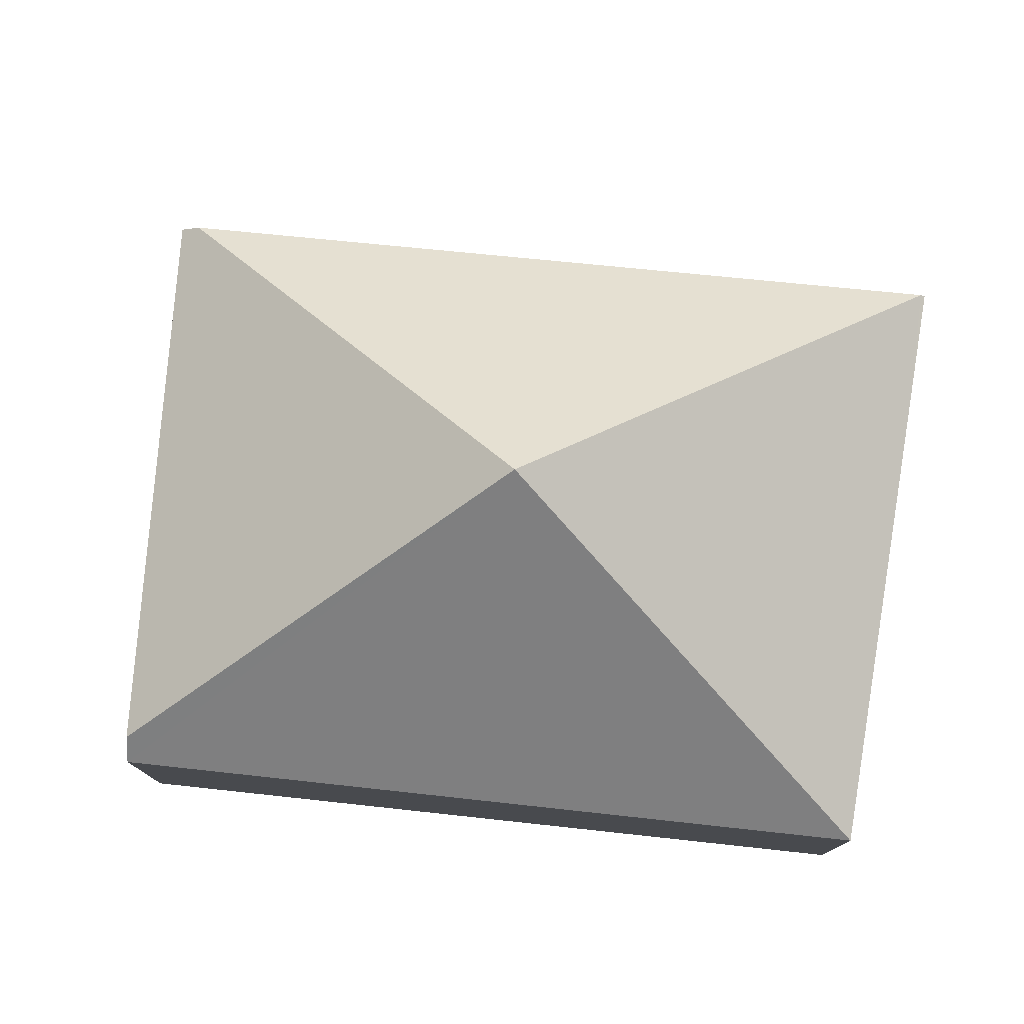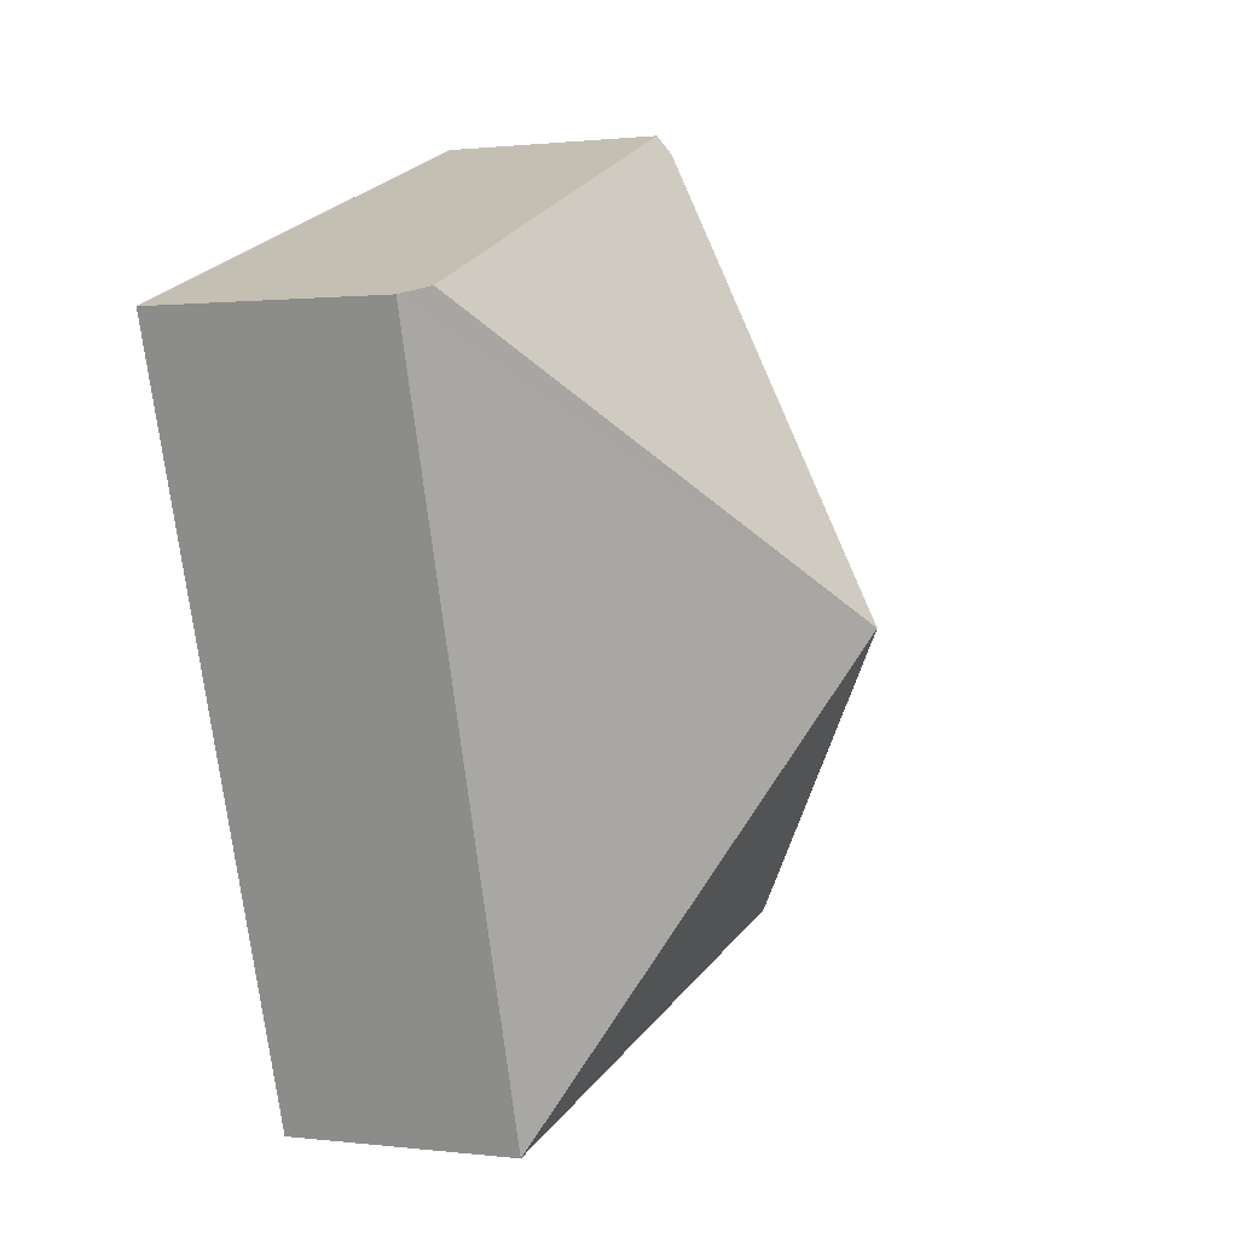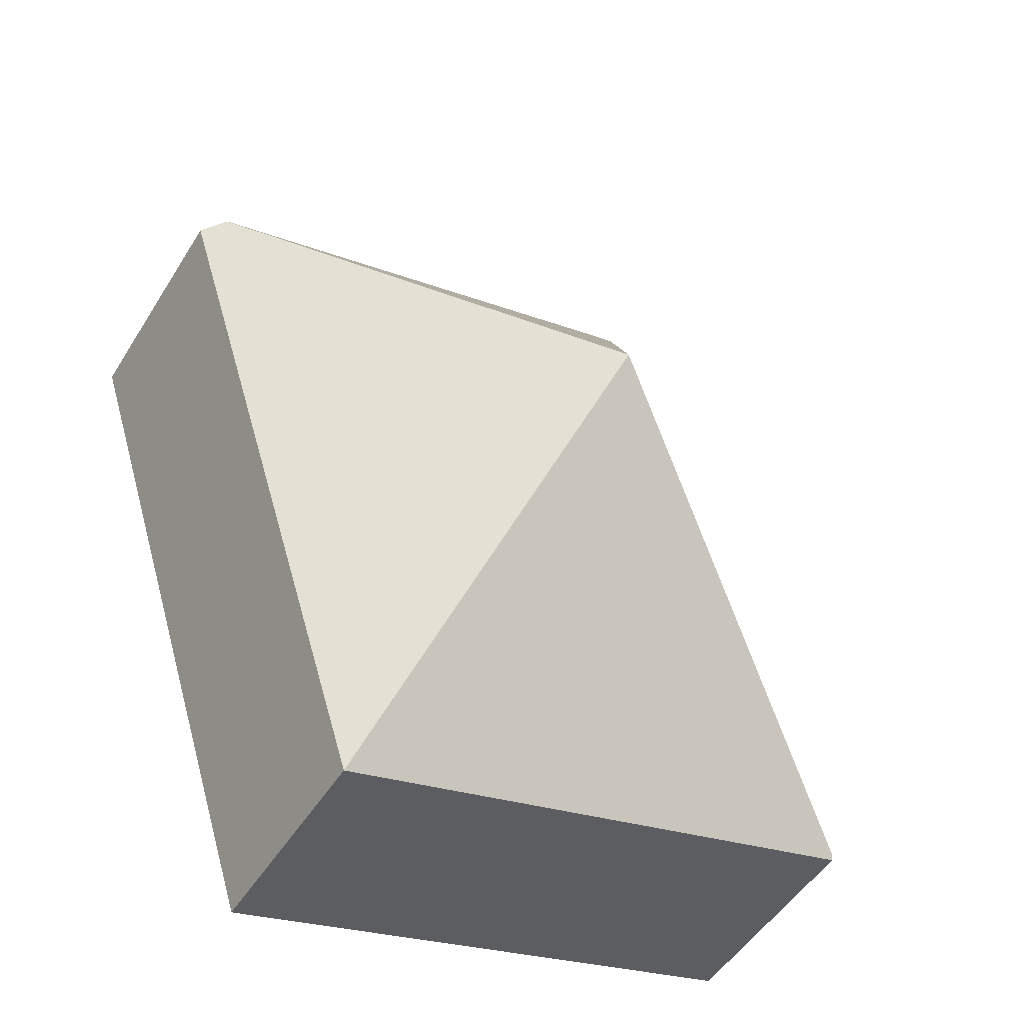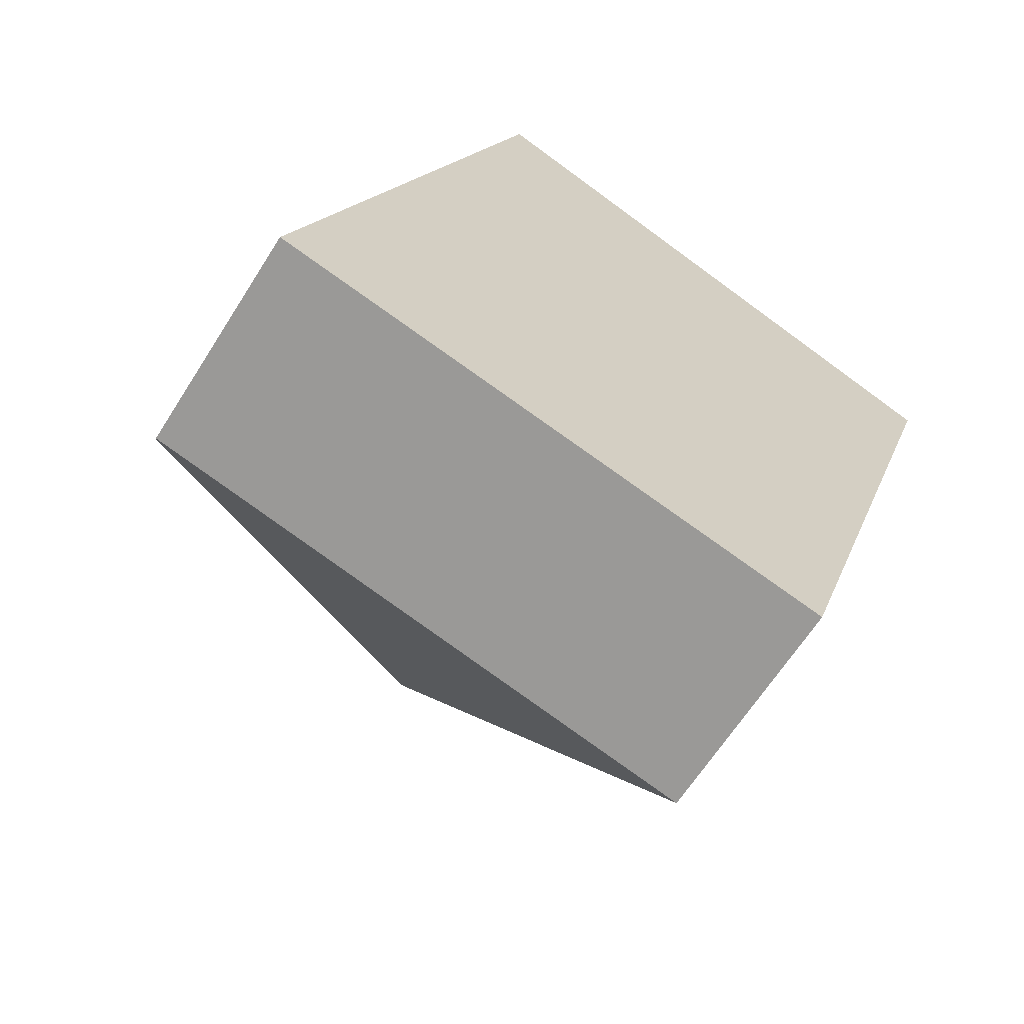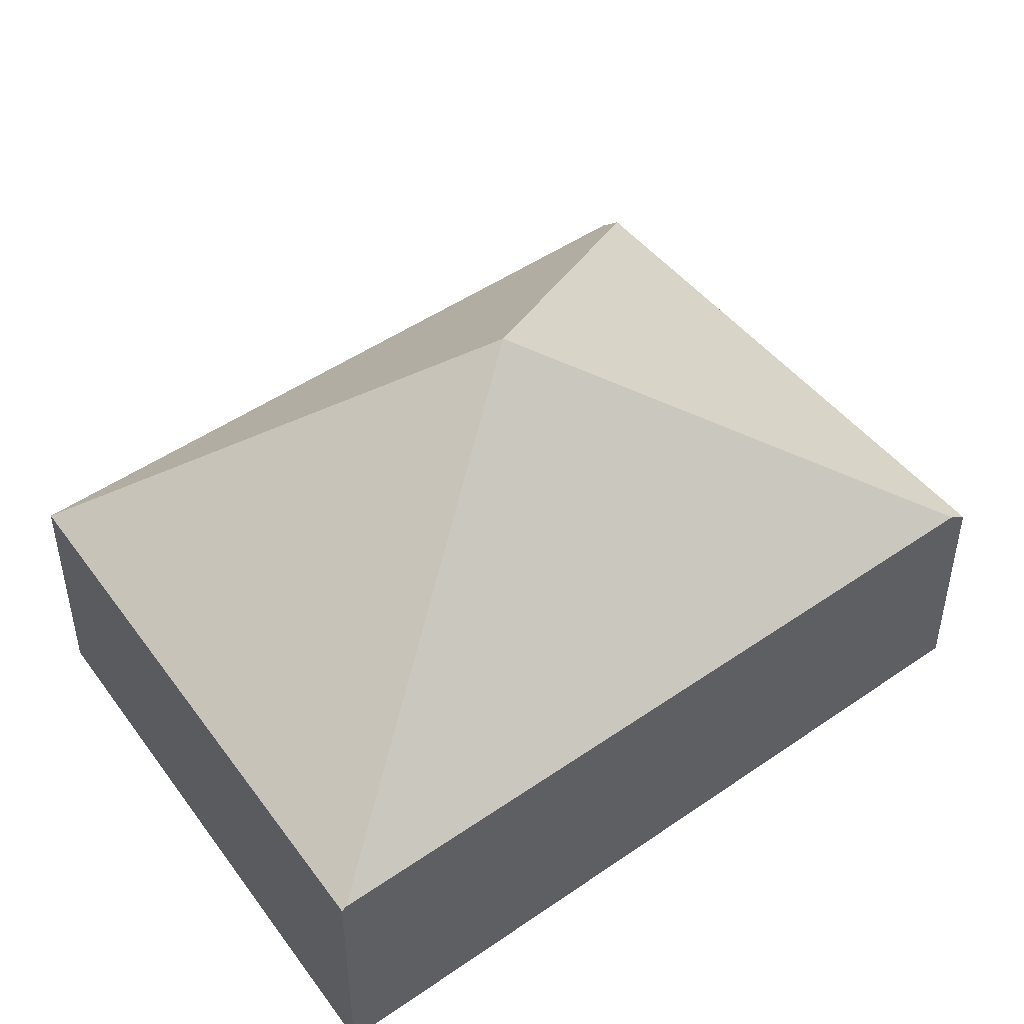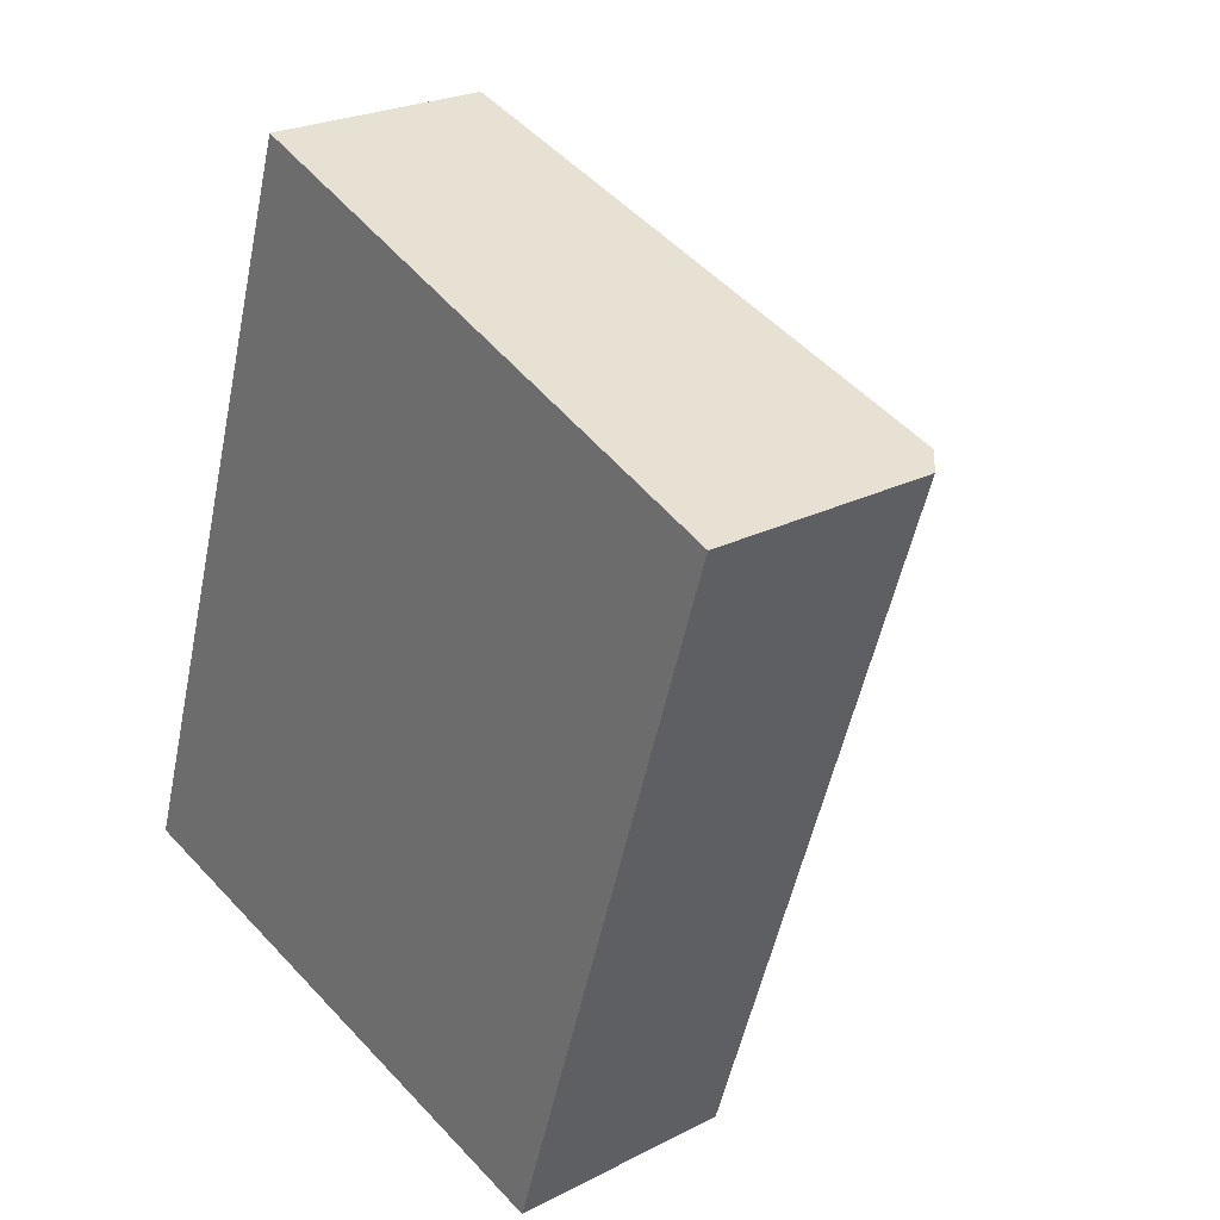
<metadata>
{"format":"obj","ext":"obj","renderer":"f3d","projection":"perspective","resolution":1024,"background":"white","views":[{"elev":78.3,"azim":114.0,"up":"+Y"},{"elev":0.9,"azim":114.0,"up":"+Z"},{"elev":-49.9,"azim":149.2,"up":"+Z"},{"elev":-64.0,"azim":-32.2,"up":"+Z"},{"elev":48.2,"azim":-109.5,"up":"+Y"},{"elev":24.2,"azim":49.6,"up":"+Z"}]}
</metadata>
<code>
v  3 3.639 2.217
v  5.883 1.746 4.147
v  4.196 1.706 -1.093
v  5.721 1.9 4.207
v  0.011 1.728 0.032
v  0.733 1.706 -0.191
v  0 1.706 1.045e-16
v  1.828 1.728 5.487
v  2.342 1.666 5.449
v  1.873 1.634 5.621
v  3.672 1.758 4.96
v  0 0 0
v  0.011 -1.959e-18 0.032
v  1.828 -3.36e-16 5.487
v  1.873 -3.442e-16 5.621
v  2.342 -3.337e-16 5.449
v  3.672 -3.037e-16 4.96
v  5.721 -2.576e-16 4.207
v  5.883 -2.539e-16 4.147
v  4.196 6.693e-17 -1.093
v  0.733 1.17e-17 -0.191
g defaultobject
f 1 2 3
f 2 1 4
f 5 6 7
f 6 5 1
f 6 1 3
f 1 5 8
f 9 8 10
f 8 9 1
f 1 9 11
f 1 11 4
f 12 5 7
f 5 12 8
f 8 12 13
f 8 13 14
f 8 14 10
f 10 14 15
f 15 9 10
f 9 15 11
f 11 15 16
f 11 16 4
f 4 16 17
f 4 17 18
f 4 18 2
f 2 18 19
f 19 3 2
f 3 19 20
f 6 12 7
f 12 6 3
f 12 3 21
f 21 3 20
f 19 21 20
f 21 19 18
f 21 18 17
f 21 17 16
f 21 16 12
f 12 16 13
f 13 16 15
f 13 15 14

</code>
